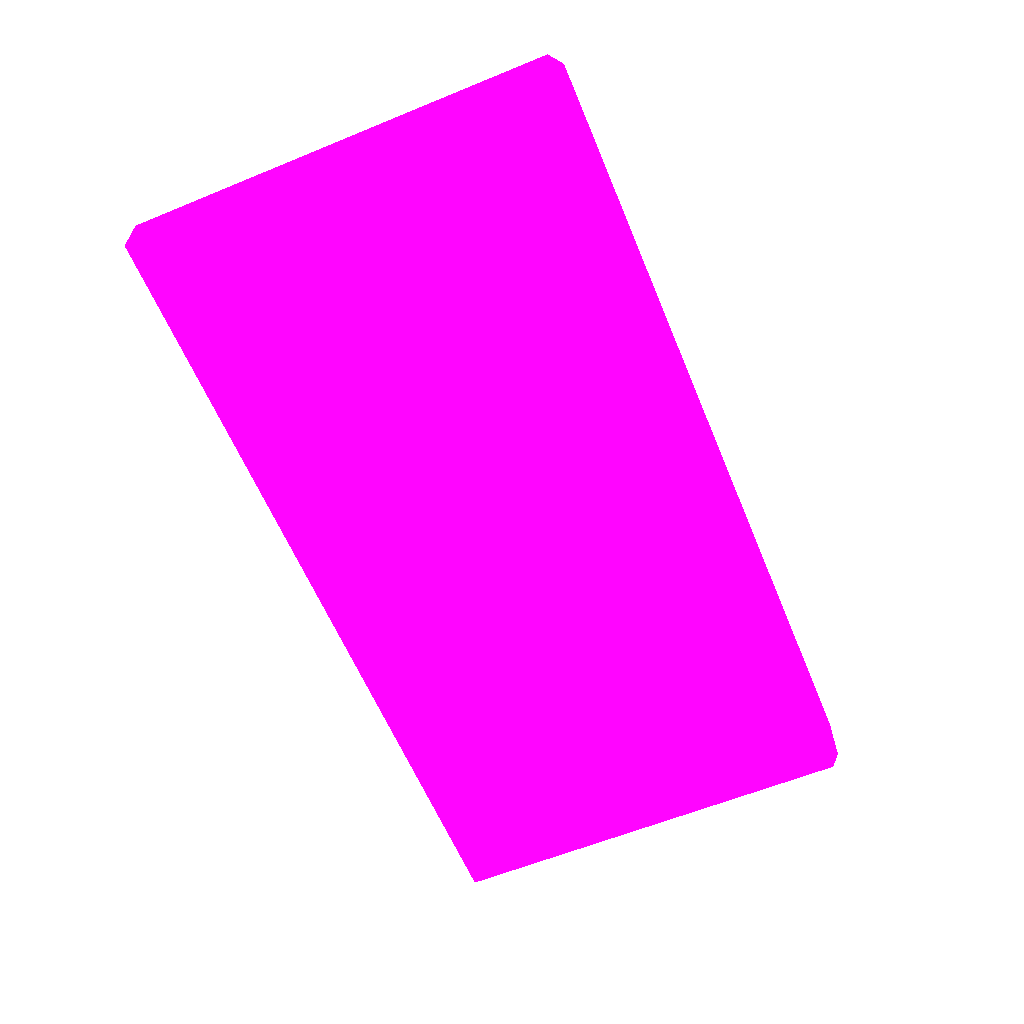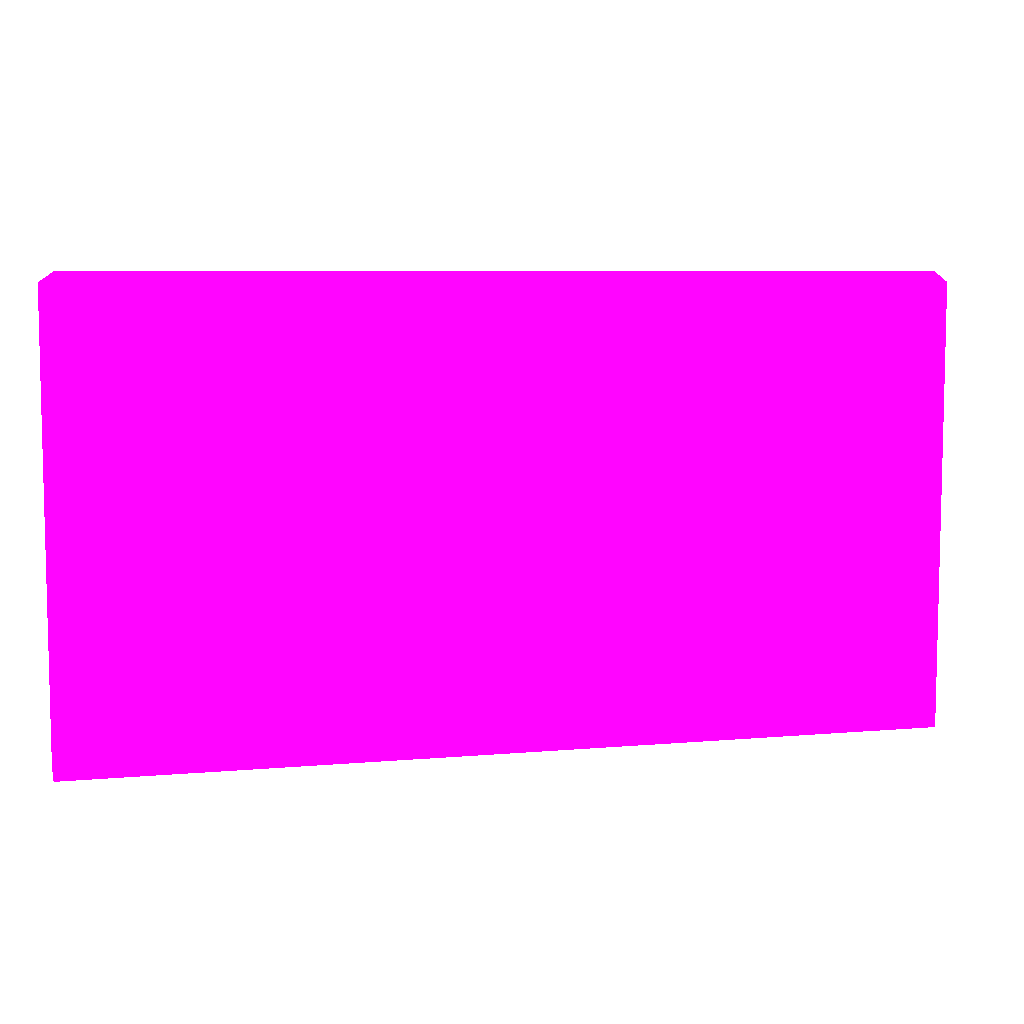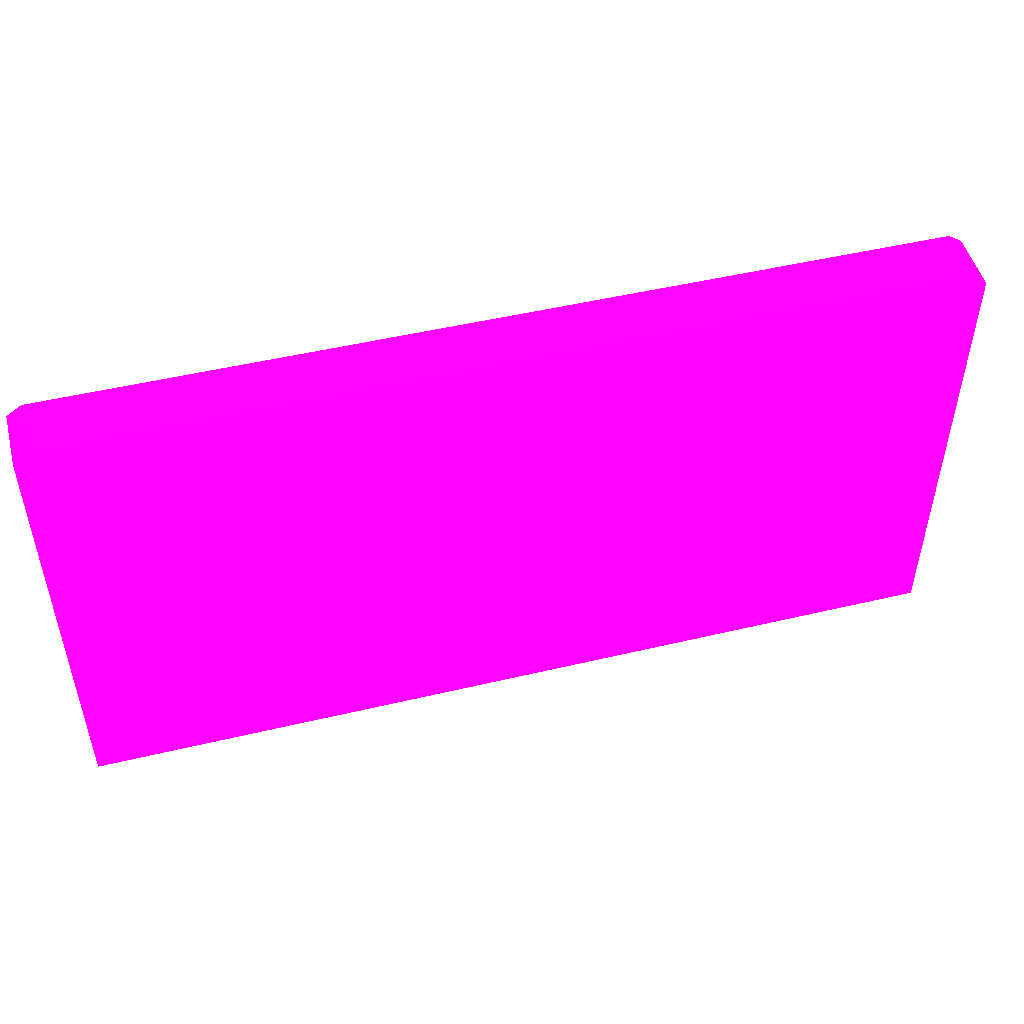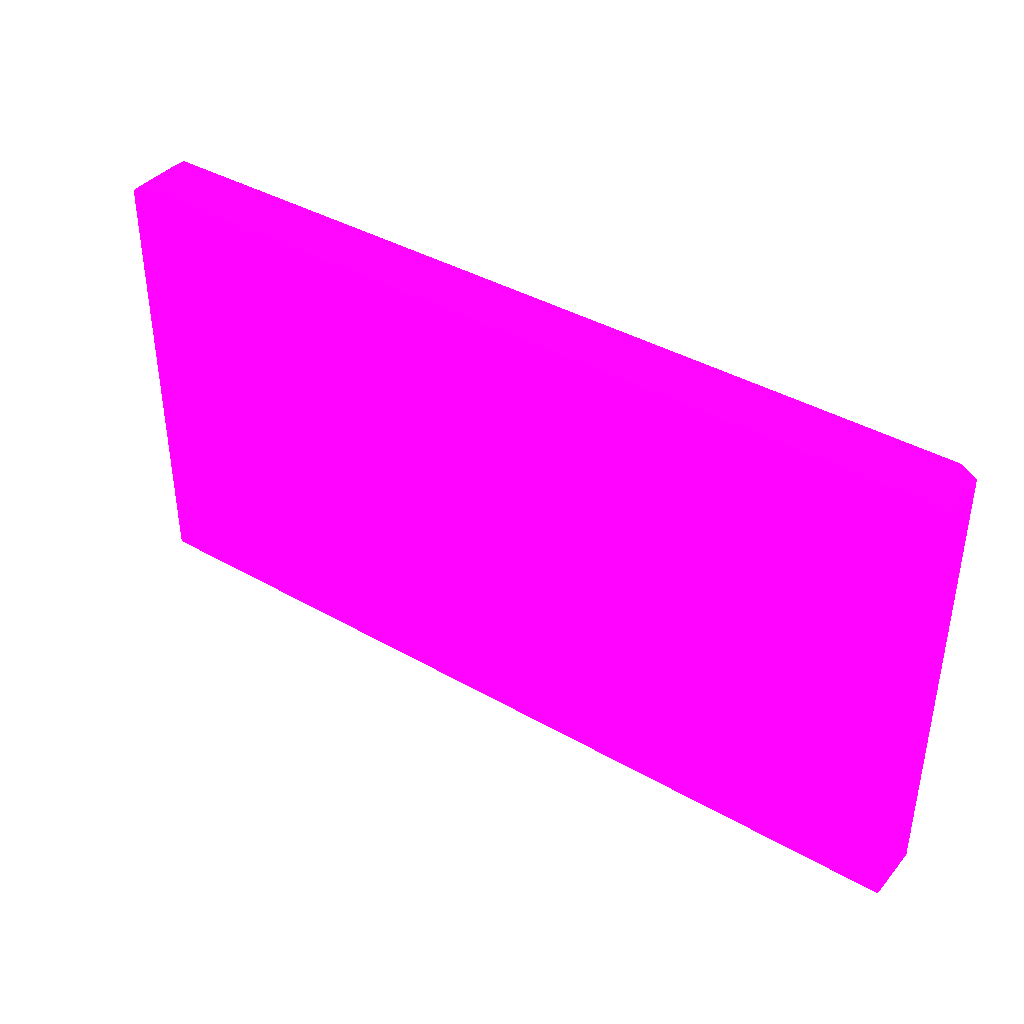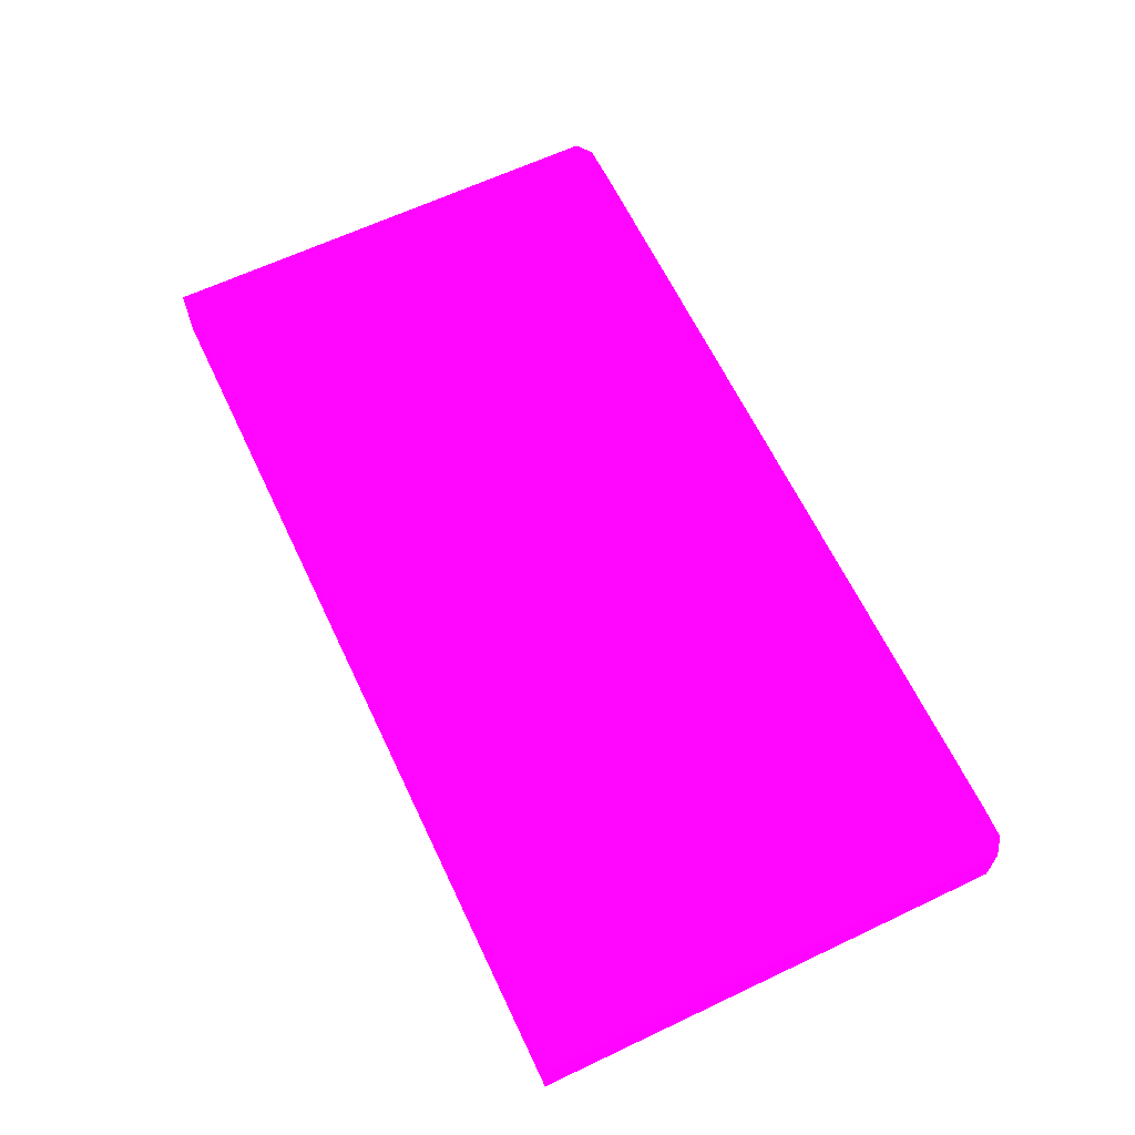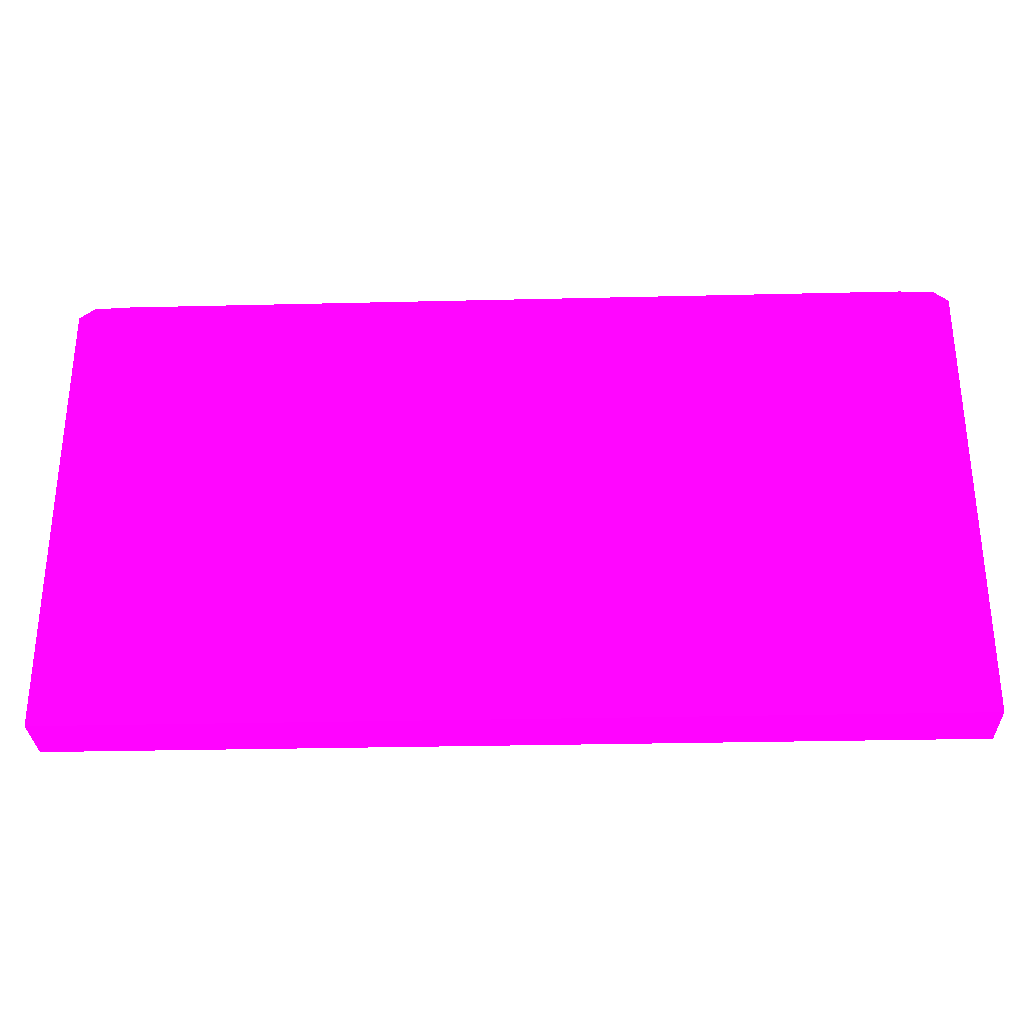
<metadata>
{"format":"obj","ext":"obj","renderer":"f3d","projection":"perspective","resolution":1024,"background":"white","views":[{"elev":-61.2,"azim":-67.4,"up":"+Y"},{"elev":7.0,"azim":165.6,"up":"+Z"},{"elev":49.1,"azim":165.2,"up":"+Z"},{"elev":39.1,"azim":-144.4,"up":"+Z"},{"elev":64.2,"azim":-115.5,"up":"+Y"},{"elev":-30.3,"azim":-178.0,"up":"+Z"}]}
</metadata>
<code>
v -2.254 6.25 -2.344 0.9882 0.01176 0.8863
v -2.256 6.25 -0.6952 0.9882 0.01176 0.8863
v -2.254 6.55 -2.344 0.9882 0.01176 0.8863
v 2.263 6.25 -2.344 0.9882 0.01176 0.8863
v -2.256 6.25 -0.6938 0.9882 0.01176 0.8863
v -2.256 6.55 -0.6952 0.9882 0.01176 0.8863
v -2.006 6.561 0.03595 0.9882 0.01176 0.8863
v 2.263 6.55 -2.344 0.9882 0.01176 0.8863
v 2.264 6.25 -0.6952 0.9882 0.01176 0.8863
v 2.263 6.25 -0.6952 0.9882 0.01176 0.8863
v -2.256 6.25 -0.01508 0.9882 0.01176 0.8863
v 2.264 6.25 -0.01764 0.9882 0.01176 0.8863
v 2.215 6.25 0.01055 0.9882 0.01176 0.8863
v 0.6973 6.25 0.01055 0.9882 0.01176 0.8863
v -2.205 6.25 0.01055 0.9882 0.01176 0.8863
v -2.256 6.55 -0.02137 0.9882 0.01176 0.8863
v -2.181 6.55 0.03595 0.9882 0.01176 0.8863
v 2.015 6.561 0.03595 0.9882 0.01176 0.8863
v 2.264 6.55 -0.6952 0.9882 0.01176 0.8863
v -2.256 6.545 -0.02114 0.9882 0.01176 0.8863
v -2.182 6.254 0.03595 0.9882 0.01176 0.8863
v 2.188 6.253 0.03595 0.9882 0.01176 0.8863
v 2.264 6.419 -0.01881 0.9882 0.01176 0.8863
v 2.187 6.55 0.03595 0.9882 0.01176 0.8863
v 1.671 6.253 0.03595 0.9882 0.01176 0.8863
v 2.264 6.55 -0.02044 0.9882 0.01176 0.8863
f 1 2 6
f 1 6 3
f 1 3 8
f 1 8 4
f 1 4 2
f 2 5 11
f 2 11 20
f 2 20 16
f 2 16 6
f 2 4 10
f 2 10 5
f 3 6 7
f 3 7 18
f 3 18 8
f 4 8 19
f 4 19 9
f 4 9 12
f 4 12 10
f 5 10 12
f 5 12 13
f 5 13 14
f 5 14 15
f 5 15 11
f 6 16 7
f 7 16 17
f 7 17 21
f 7 21 25
f 7 25 22
f 7 22 24
f 7 24 18
f 8 18 19
f 9 19 26
f 9 26 23
f 9 23 12
f 11 15 21
f 11 21 17
f 11 17 20
f 12 22 13
f 12 23 24
f 12 24 22
f 13 22 25
f 13 25 14
f 14 25 15
f 15 25 21
f 16 20 17
f 18 24 26
f 18 26 19
f 23 26 24

</code>
